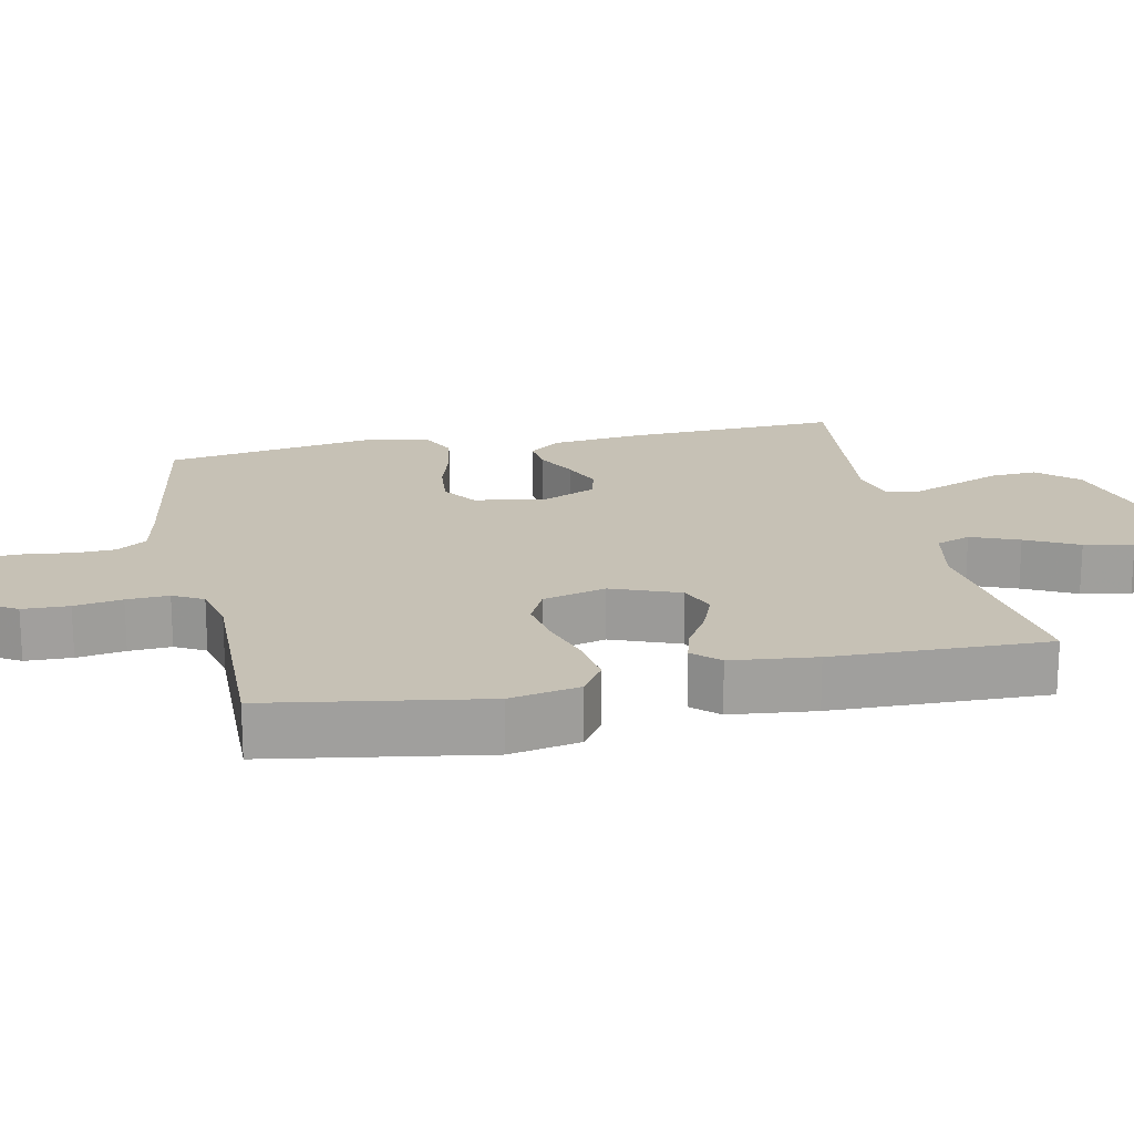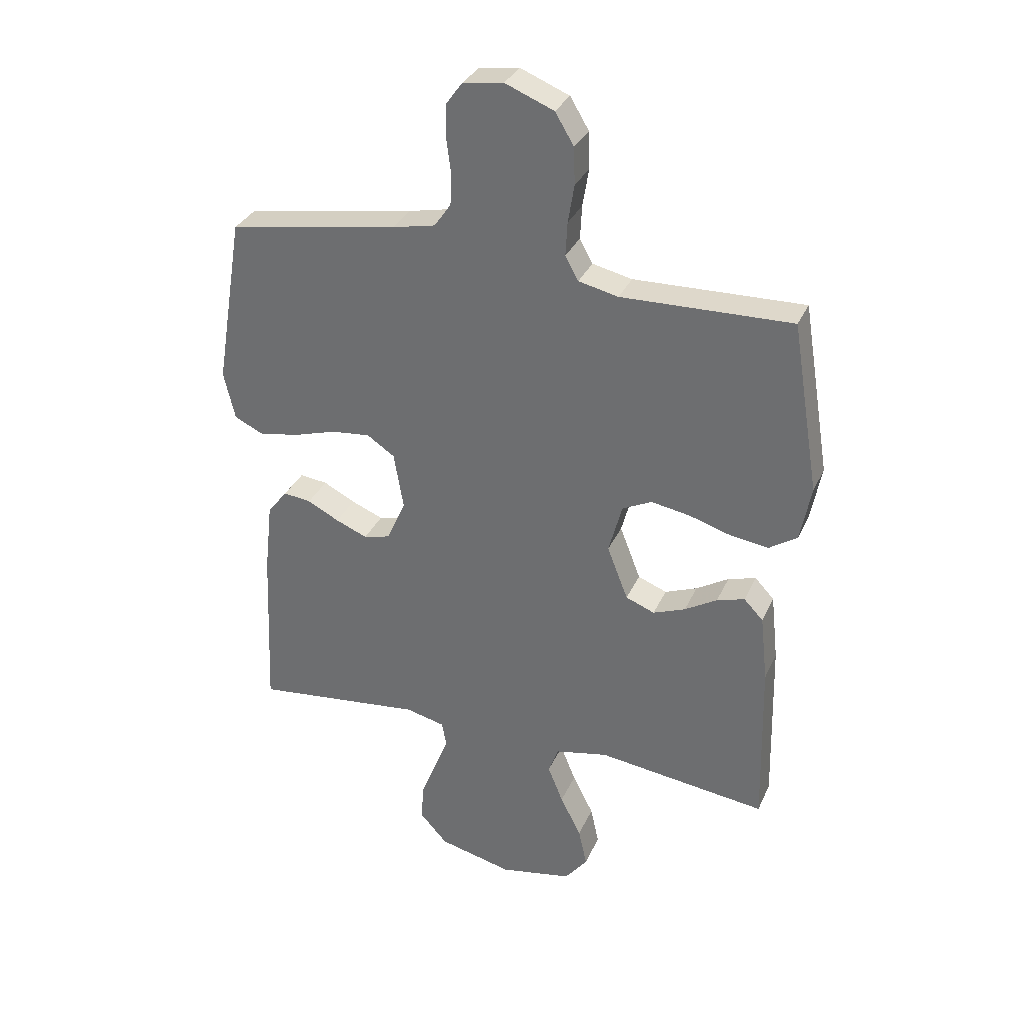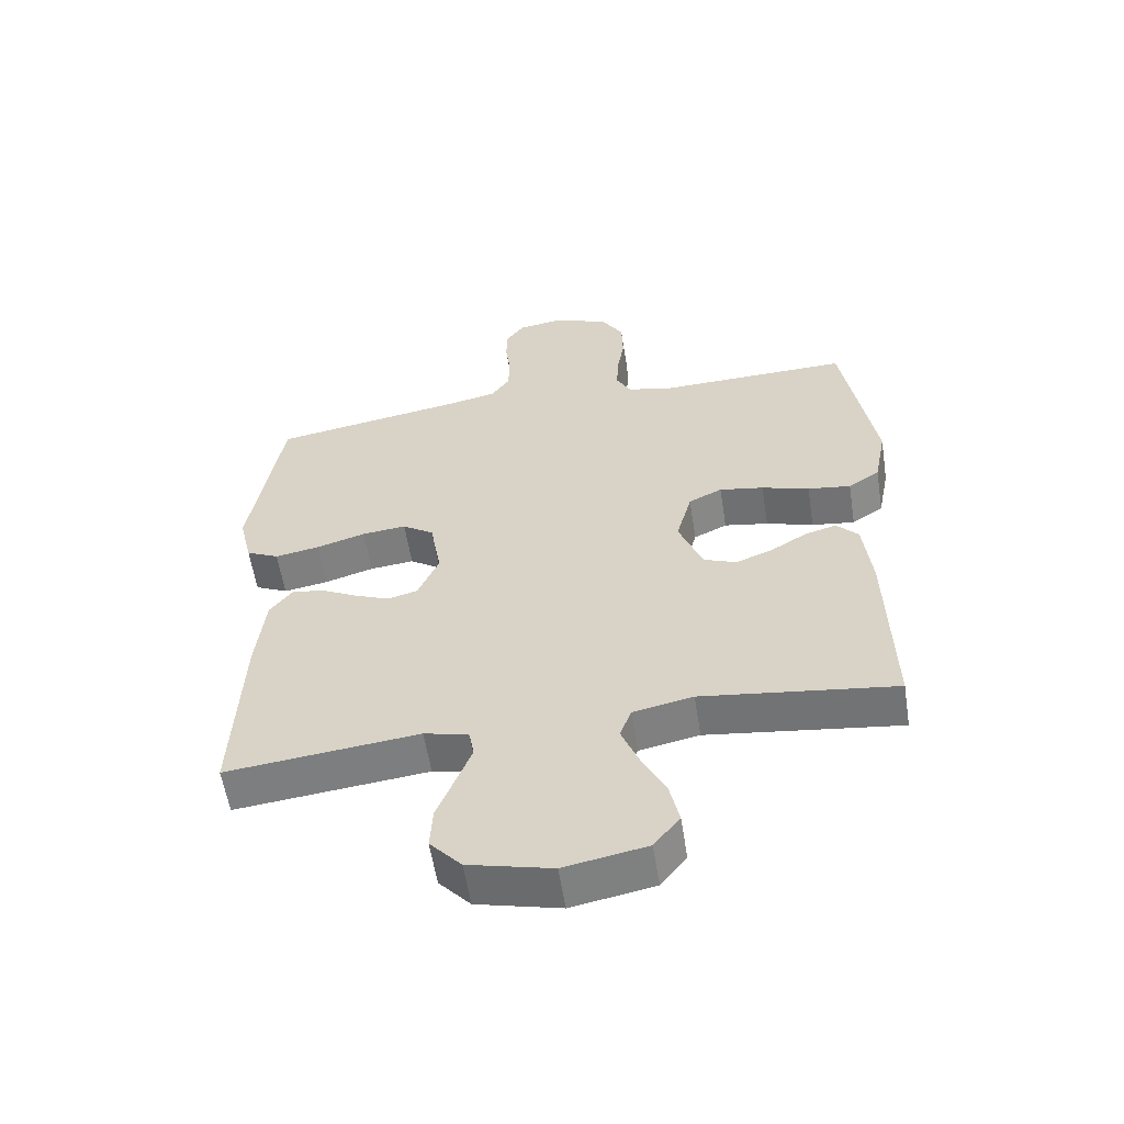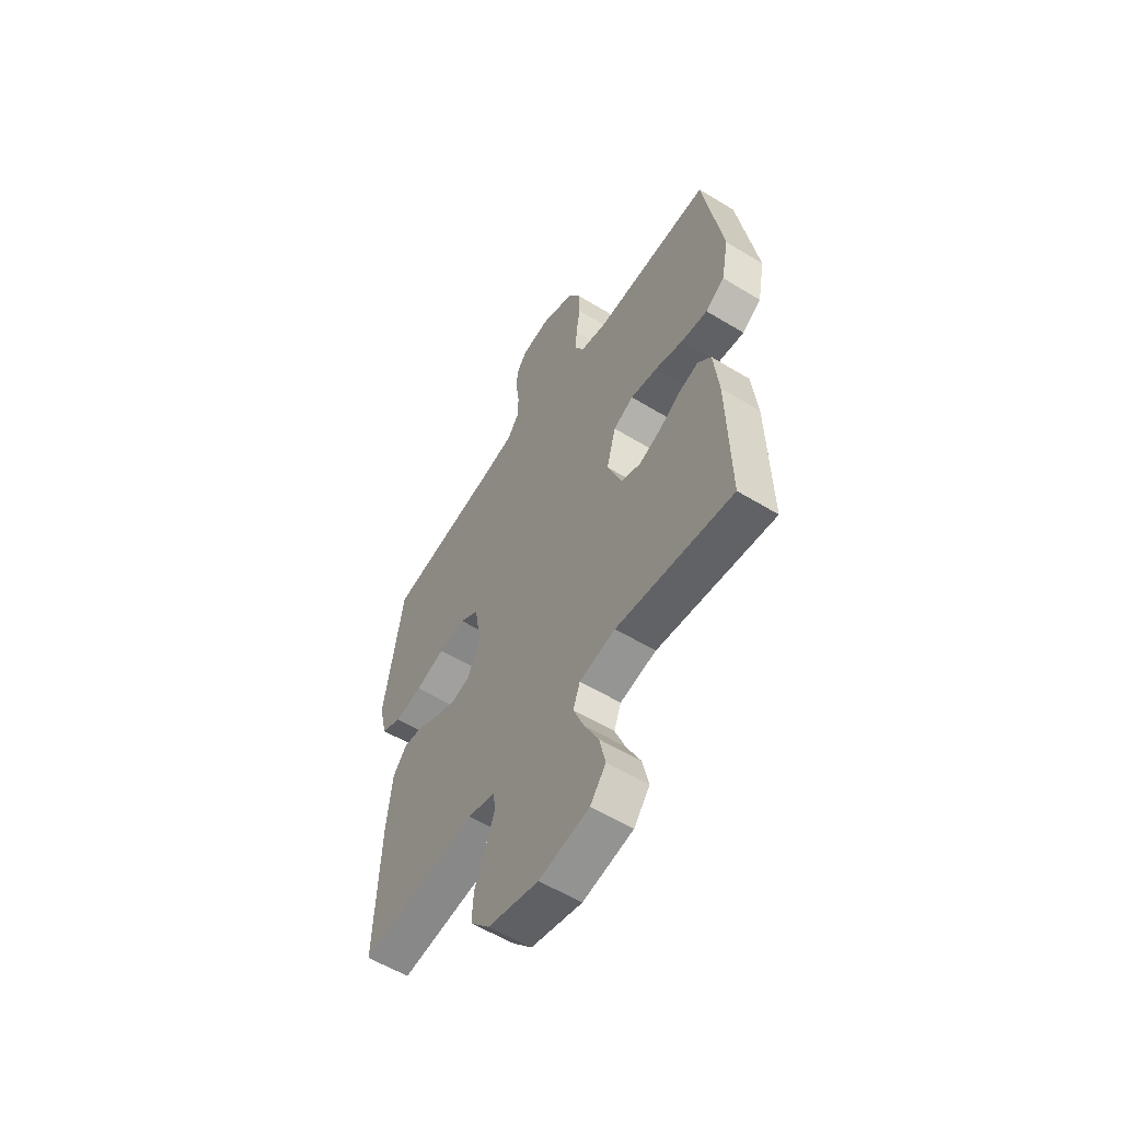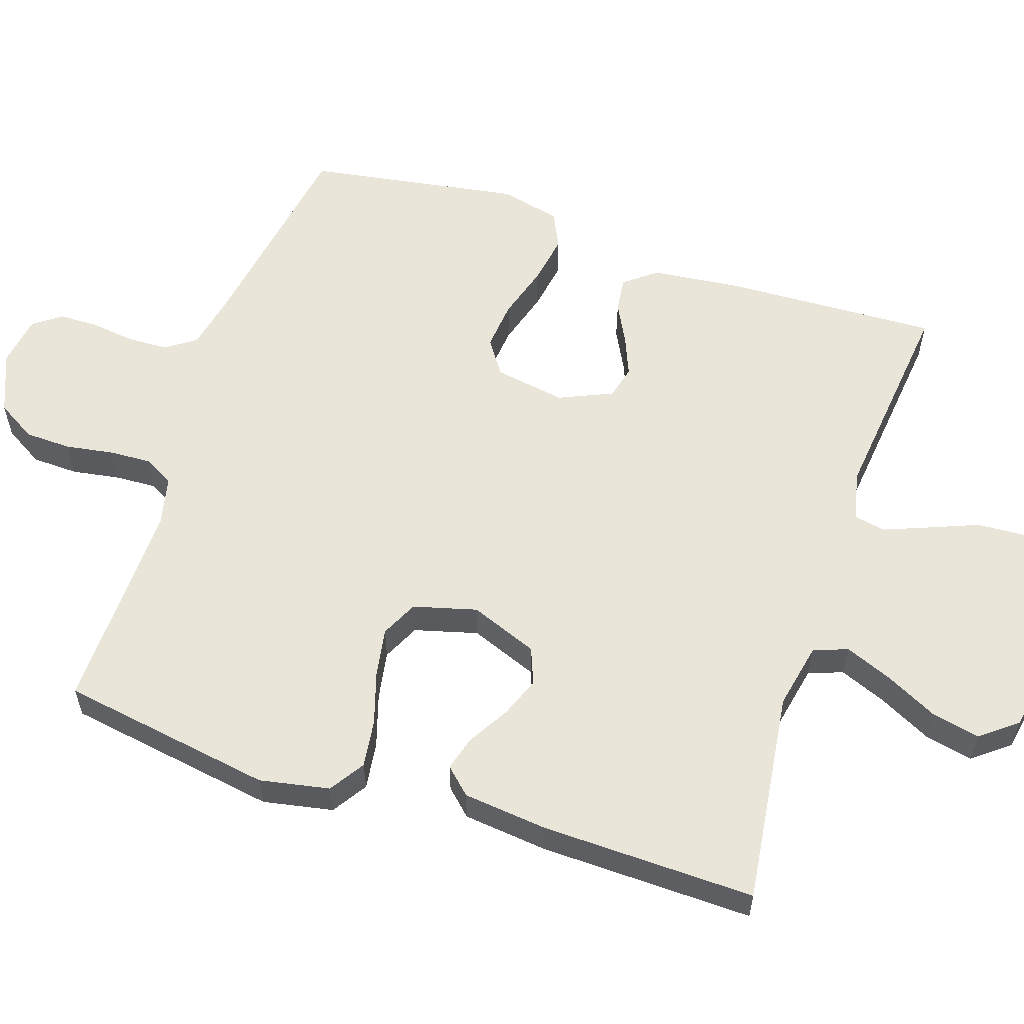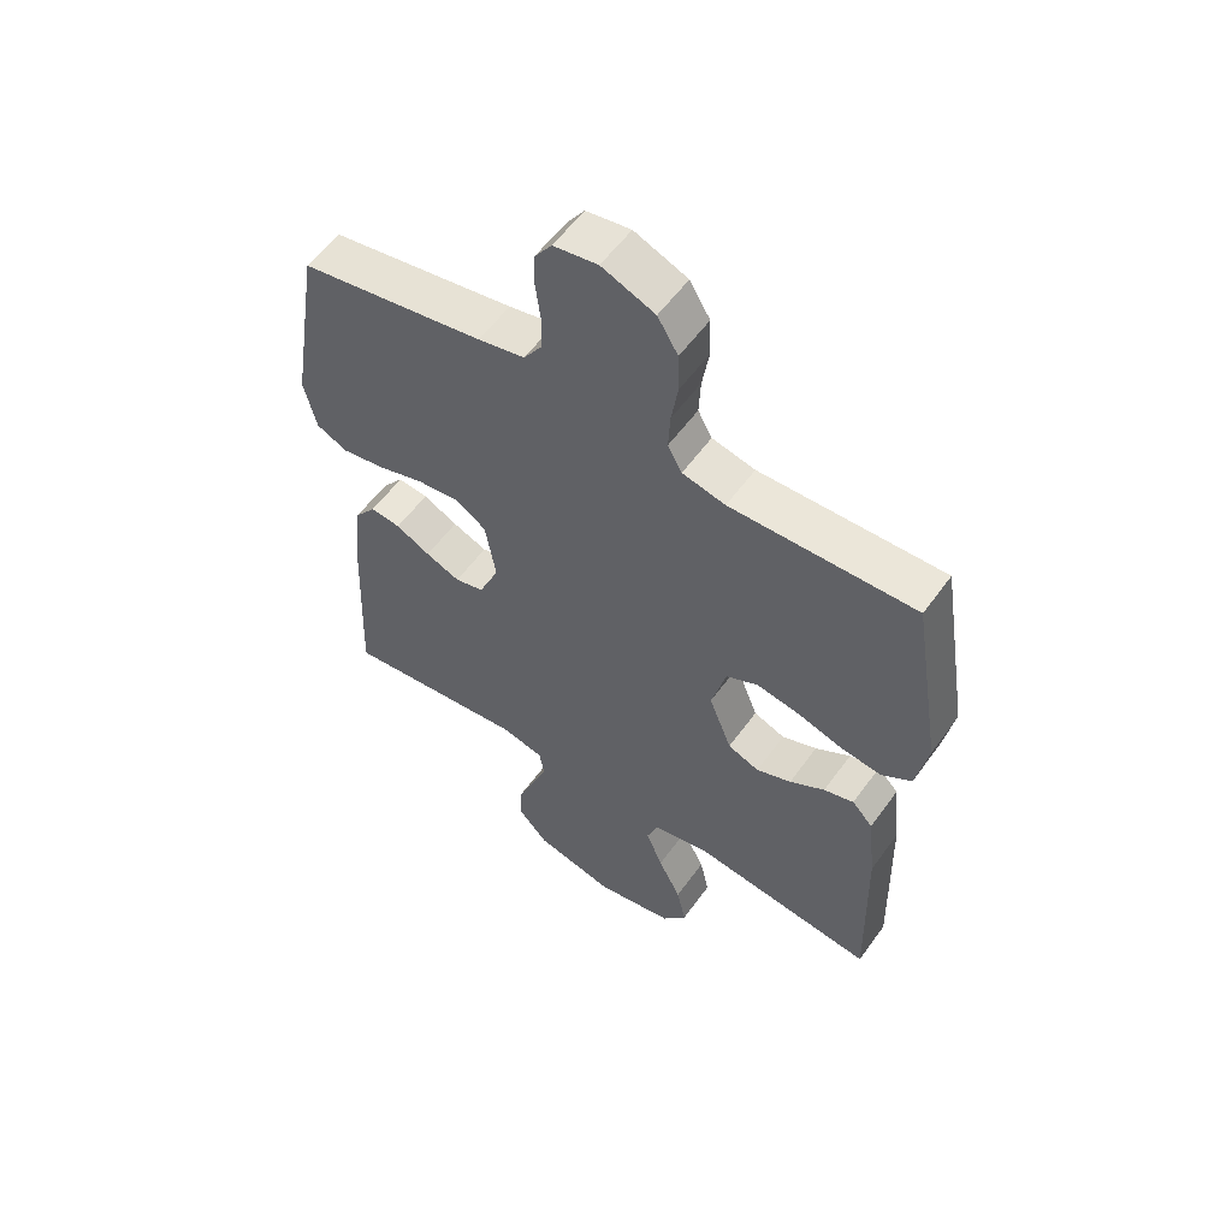
<metadata>
{"format":"obj","ext":"obj","renderer":"f3d","projection":"perspective","resolution":1024,"background":"white","views":[{"elev":18.8,"azim":78.1,"up":"+Y"},{"elev":32.4,"azim":21.3,"up":"+Z"},{"elev":-57.9,"azim":8.9,"up":"+Z"},{"elev":-57.2,"azim":57.6,"up":"+Z"},{"elev":58.2,"azim":108.3,"up":"+Y"},{"elev":56.7,"azim":35.3,"up":"+Z"}]}
</metadata>
<code>
v -0.5 0.07 -0.5
v -0.487 0.07 -0.2
v -0.473 0.07 -0.074
v -0.438 0.07 -0.029
v -0.389 0.07 -0.035
v -0.333 0.07 -0.064
v -0.277 0.07 -0.087
v -0.23 0.07 -0.075
v -0.197 0.07 0
v -0.214 0.07 0.1
v -0.263 0.07 0.133
v -0.332 0.07 0.126
v -0.408 0.07 0.103
v -0.478 0.07 0.091
v -0.529 0.07 0.115
v -0.549 0.07 0.2
v -0.5 0.07 0.5
v -0.2 0.07 0.55
v -0.124 0.07 0.566
v -0.095 0.07 0.608
v -0.093 0.07 0.665
v -0.101 0.07 0.727
v -0.1 0.07 0.782
v -0.072 0.07 0.821
v 0 0.07 0.832
v 0.086 0.07 0.797
v 0.119 0.07 0.742
v 0.121 0.07 0.677
v 0.11 0.07 0.61
v 0.107 0.07 0.551
v 0.13 0.07 0.509
v 0.2 0.07 0.493
v 0.5 0.07 0.5
v 0.549 0.07 0.2
v 0.53 0.07 0.102
v 0.481 0.07 0.07
v 0.414 0.07 0.079
v 0.34 0.07 0.102
v 0.271 0.07 0.114
v 0.219 0.07 0.089
v 0.195 0.07 0
v 0.232 0.07 -0.095
v 0.283 0.07 -0.115
v 0.34 0.07 -0.093
v 0.397 0.07 -0.059
v 0.446 0.07 -0.045
v 0.48 0.07 -0.081
v 0.493 0.07 -0.2
v 0.5 0.07 -0.5
v 0.2 0.07 -0.461
v 0.107 0.07 -0.48
v 0.089 0.07 -0.528
v 0.116 0.07 -0.595
v 0.153 0.07 -0.668
v 0.168 0.07 -0.736
v 0.128 0.07 -0.787
v 0 0.07 -0.811
v -0.13 0.07 -0.779
v -0.179 0.07 -0.725
v -0.175 0.07 -0.659
v -0.147 0.07 -0.589
v -0.123 0.07 -0.528
v -0.131 0.07 -0.484
v -0.2 0.07 -0.467
v -0.5 0 -0.5
v -0.487 0 -0.2
v -0.473 0 -0.074
v -0.438 0 -0.029
v -0.389 0 -0.035
v -0.333 0 -0.064
v -0.277 0 -0.087
v -0.23 0 -0.075
v -0.197 0 0
v -0.214 0 0.1
v -0.263 0 0.133
v -0.332 0 0.126
v -0.408 0 0.103
v -0.478 0 0.091
v -0.529 0 0.115
v -0.549 0 0.2
v -0.5 0 0.5
v -0.2 0 0.55
v -0.124 0 0.566
v -0.095 0 0.608
v -0.093 0 0.665
v -0.101 0 0.727
v -0.1 0 0.782
v -0.072 0 0.821
v 0 0 0.832
v 0.086 0 0.797
v 0.119 0 0.742
v 0.121 0 0.677
v 0.11 0 0.61
v 0.107 0 0.551
v 0.13 0 0.509
v 0.2 0 0.493
v 0.5 0 0.5
v 0.549 0 0.2
v 0.53 0 0.102
v 0.481 0 0.07
v 0.414 0 0.079
v 0.34 0 0.102
v 0.271 0 0.114
v 0.219 0 0.089
v 0.195 0 0
v 0.232 0 -0.095
v 0.283 0 -0.115
v 0.34 0 -0.093
v 0.397 0 -0.059
v 0.446 0 -0.045
v 0.48 0 -0.081
v 0.493 0 -0.2
v 0.5 0 -0.5
v 0.2 0 -0.461
v 0.107 0 -0.48
v 0.089 0 -0.528
v 0.116 0 -0.595
v 0.153 0 -0.668
v 0.168 0 -0.736
v 0.128 0 -0.787
v 0 0 -0.811
v -0.13 0 -0.779
v -0.179 0 -0.725
v -0.175 0 -0.659
v -0.147 0 -0.589
v -0.123 0 -0.528
v -0.131 0 -0.484
v -0.2 0 -0.467
f 58 59 60 61
f 58 61 62
f 57 58 62
f 56 57 62 63
f 53 54 55 56
f 52 53 56 63
f 47 48 49 50
f 47 50 51
f 44 45 46 47
f 43 44 47 51
f 42 43 51
f 41 42 51 52
f 35 36 37 38
f 35 38 39
f 32 33 34 35
f 31 32 35 39
f 30 31 39 40
f 26 27 28 29
f 26 29 30
f 25 26 30
f 21 22 23 24
f 20 21 24 25
f 15 16 17 18
f 15 18 19
f 12 13 14 15
f 11 12 15 19
f 10 11 19 20
f 3 4 5 6
f 3 6 7
f 64 1 2 3
f 64 3 7
f 41 52 63 64
f 41 64 7 8
f 40 41 8 9
f 20 25 30 40
f 9 10 20 40
f 125 124 123 122
f 126 125 122
f 126 122 121
f 127 126 121 120
f 120 119 118 117
f 127 120 117 116
f 114 113 112 111
f 115 114 111
f 111 110 109 108
f 115 111 108 107
f 115 107 106
f 116 115 106 105
f 102 101 100 99
f 103 102 99
f 99 98 97 96
f 103 99 96 95
f 104 103 95 94
f 93 92 91 90
f 94 93 90
f 94 90 89
f 88 87 86 85
f 89 88 85 84
f 82 81 80 79
f 83 82 79
f 79 78 77 76
f 83 79 76 75
f 84 83 75 74
f 70 69 68 67
f 71 70 67
f 67 66 65 128
f 71 67 128
f 128 127 116 105
f 72 71 128 105
f 73 72 105 104
f 104 94 89 84
f 104 84 74 73
f 1 65 66 2
f 2 66 67 3
f 3 67 68 4
f 4 68 69 5
f 5 69 70 6
f 6 70 71 7
f 7 71 72 8
f 8 72 73 9
f 9 73 74 10
f 10 74 75 11
f 11 75 76 12
f 12 76 77 13
f 13 77 78 14
f 14 78 79 15
f 15 79 80 16
f 16 80 81 17
f 17 81 82 18
f 18 82 83 19
f 19 83 84 20
f 20 84 85 21
f 21 85 86 22
f 22 86 87 23
f 23 87 88 24
f 24 88 89 25
f 25 89 90 26
f 26 90 91 27
f 27 91 92 28
f 28 92 93 29
f 29 93 94 30
f 30 94 95 31
f 31 95 96 32
f 32 96 97 33
f 33 97 98 34
f 34 98 99 35
f 35 99 100 36
f 36 100 101 37
f 37 101 102 38
f 38 102 103 39
f 39 103 104 40
f 40 104 105 41
f 41 105 106 42
f 42 106 107 43
f 43 107 108 44
f 44 108 109 45
f 45 109 110 46
f 46 110 111 47
f 47 111 112 48
f 48 112 113 49
f 49 113 114 50
f 50 114 115 51
f 51 115 116 52
f 52 116 117 53
f 53 117 118 54
f 54 118 119 55
f 55 119 120 56
f 56 120 121 57
f 57 121 122 58
f 58 122 123 59
f 59 123 124 60
f 60 124 125 61
f 61 125 126 62
f 62 126 127 63
f 63 127 128 64
f 64 128 65 1

</code>
